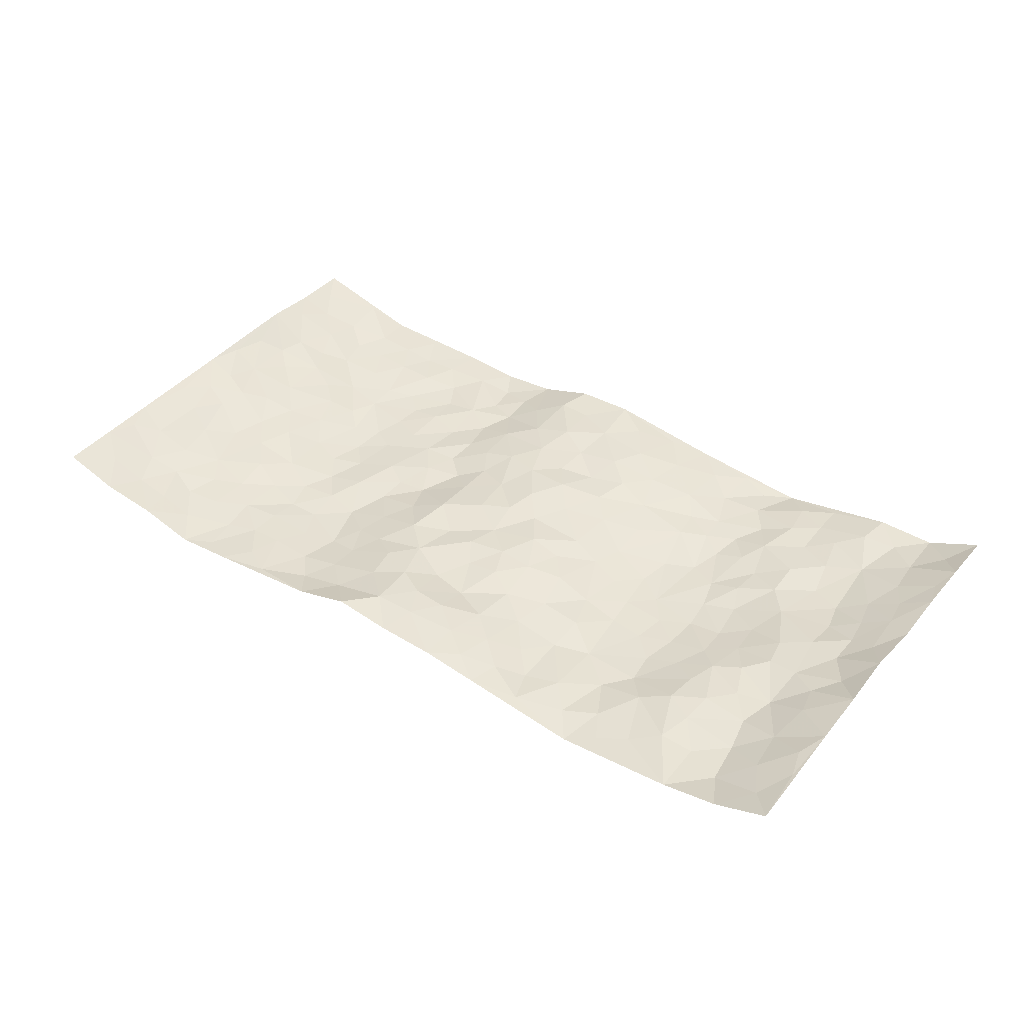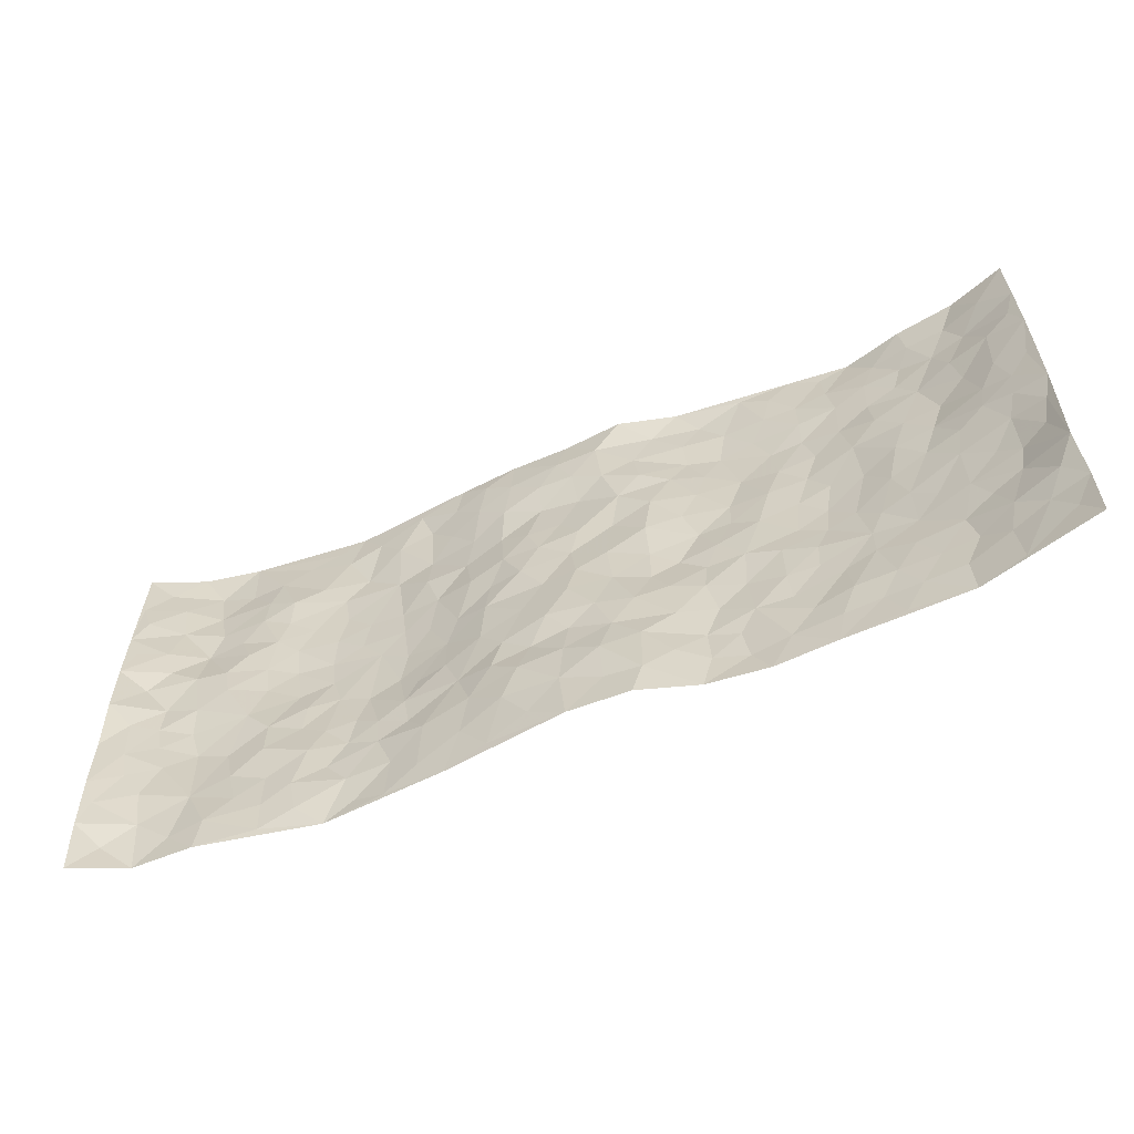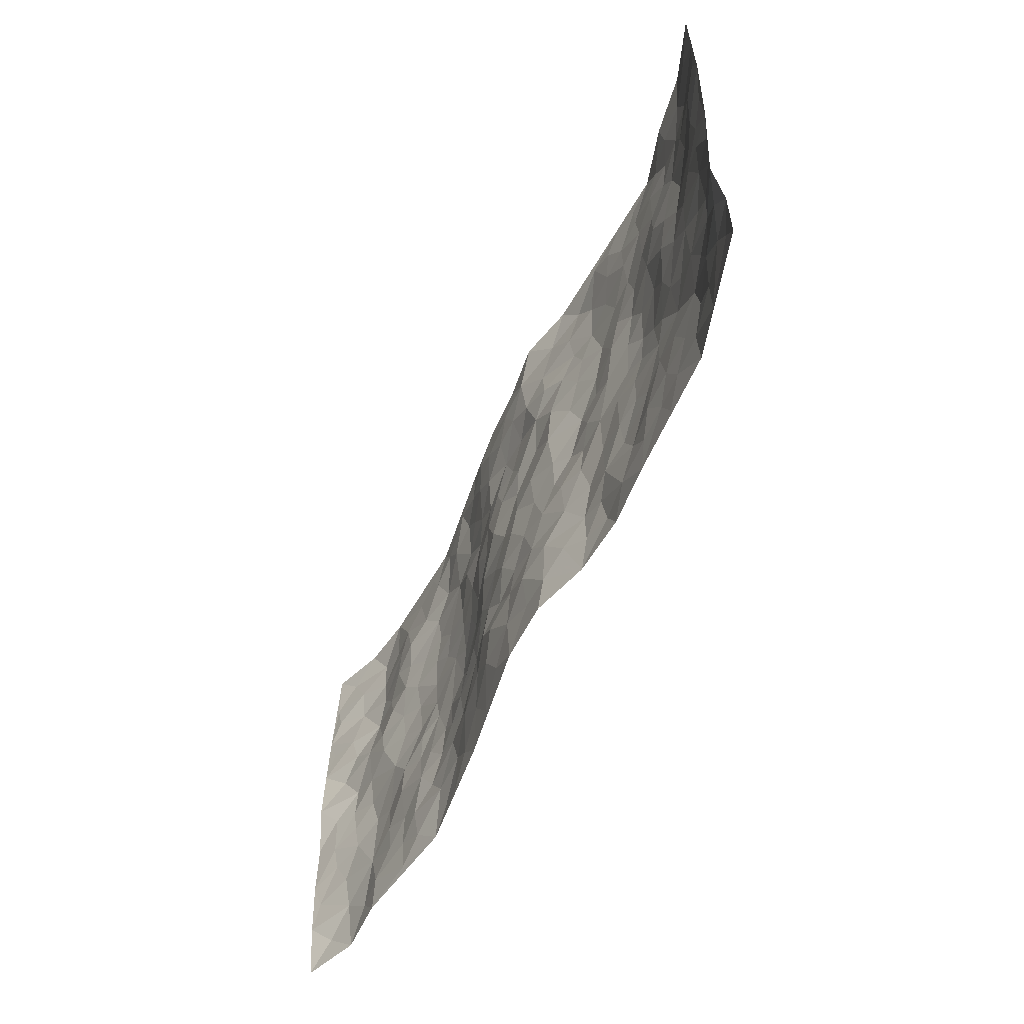
<metadata>
{"format":"obj","ext":"obj","renderer":"f3d","projection":"perspective","resolution":1024,"background":"white","views":[{"elev":40.3,"azim":-144.3,"up":"+Z"},{"elev":-59.3,"azim":22.4,"up":"+Y"},{"elev":-56.2,"azim":65.4,"up":"+Y"}]}
</metadata>
<code>
v -0.9698 0.000514 0.05479
v -0.9707 0.9987 0.05686
v 0.976 0.003637 0.05676
v 0.971 1.002 0.06176
v -0.7973 0.3935 0.003455
v -0.9665 0.5005 0.07421
v -0.8566 0.3583 0.02015
v 0.0007676 0.002822 0.02361
v -0.9702 0.2504 0.06623
v -0.917 0.3384 0.04536
v -0.7343 0.00252 0.007734
v -0.9703 0.1251 0.06229
v -0.7113 0.2934 -0.009217
v -0.8572 0.003176 0.006122
v -0.8398 0.2891 0.0165
v -0.4919 0.002385 -0.03459
v -0.951 0.188 0.0555
v -0.2948 0.1671 -0.009044
v -0.7784 0.3227 -0.005197
v -0.8621 0.1213 0.01704
v -0.9215 0.06435 0.03075
v -0.7956 0.06533 0.003911
v -0.6722 0.1277 -0.0004489
v -0.7234 0.07578 0.00852
v -0.8716 0.208 0.02647
v -0.9059 0.2706 0.03965
v -0.7695 0.1779 0.002535
v -0.6922 0.2106 -0.00322
v -0.8637 0.4889 0.01977
v -0.9711 0.376 0.06431
v -0.737 0.9979 -0.007124
v -0.5359 0.2226 -0.01211
v 0.2574 0.1587 -0.01914
v -0.9691 0.7502 0.06687
v -0.3668 0.3925 -0.03384
v -0.7834 0.7521 -0.001911
v -0.801 0.8303 -0.003923
v -0.5826 0.4423 -0.0253
v -0.6002 0.6061 -0.01467
v -0.4904 0.999 -0.02642
v -0.9475 0.6877 0.06076
v -0.6616 0.5628 -0.007432
v -0.3908 0.7541 -0.02719
v -0.5093 0.28 -0.02013
v -0.4602 0.225 -0.0281
v -0.4958 0.1622 -0.0231
v -0.4488 0.6369 -0.03148
v -0.3667 0.5597 -0.03024
v 0.1658 0.4728 -5.987e-05
v -0.3339 0.2207 -0.02185
v -0.212 0.61 0.001299
v -0.3752 0.6292 -0.03002
v -0.3028 0.05783 -0.01497
v -0.6266 0.7107 -0.003598
v -0.3954 0.1941 -0.02582
v -0.8689 0.6182 0.02925
v -0.03945 0.3475 0.02241
v 0.05678 0.3393 0.01679
v 0.297 0.4507 -0.01565
v -0.0966 0.5502 0.01799
v -0.1663 0.5552 0.004008
v 0.09276 0.6282 0.002499
v -0.6326 0.3467 -0.00814
v -0.7472 0.574 0.01177
v -0.9424 0.8106 0.05683
v -0.5591 0.1293 -0.01001
v -0.3685 0.01251 -0.02304
v -0.7946 0.4666 0.01234
v -0.6167 0.1727 -0.009876
v -0.6144 0.01882 -0.01131
v -0.2451 0.001948 -0.0112
v -0.6153 0.08867 -0.008221
v -0.5464 0.05311 -0.01518
v -0.4323 0.0377 -0.03142
v -0.4516 0.104 -0.02464
v -0.8856 0.6863 0.03827
v -0.9623 0.8744 0.05899
v -0.7353 0.5092 0.009125
v 0.001641 0.9941 0.01886
v -0.804 0.6744 0.0009039
v -0.5621 0.3152 -0.01879
v -0.5134 0.4613 -0.03157
v 0.00603 0.5699 0.007944
v -0.05032 0.482 0.01221
v 0.002565 0.4192 0.02071
v -0.1257 0.1285 0.01789
v -0.5696 0.6705 -0.01856
v -0.9123 0.563 0.03831
v -0.7324 0.6907 0.0002535
v -0.4492 0.2967 -0.02964
v -0.6305 0.2682 -0.00328
v -0.5022 0.689 -0.02986
v -0.175 0.4843 0.005454
v -0.2627 0.4357 -0.0166
v -0.6461 0.6492 -0.001629
v -0.01113 0.1177 0.02328
v -0.4155 0.5103 -0.03396
v -0.3439 0.2879 -0.01901
v -0.2411 0.5033 -0.01119
v -0.1823 0.3818 0.00433
v -0.9689 0.6255 0.07056
v -0.7041 0.6229 0.005875
v -0.8117 0.5796 0.01733
v -0.3626 0.1102 -0.02459
v -0.5224 0.5335 -0.03172
v -0.6828 0.4066 -0.003488
v -0.1316 0.324 0.01107
v -0.1516 0.2497 0.01452
v -0.5186 0.6121 -0.02875
v 0.1093 0.7261 0.009784
v -0.004404 0.2151 0.02019
v -0.07425 0.2729 0.01107
v 0.003724 0.2883 0.01384
v -0.4295 0.3633 -0.03416
v -0.1979 0.1841 0.004949
v -0.6548 0.4883 -0.01256
v -0.5564 0.3816 -0.01782
v -0.4926 0.3916 -0.03008
v -0.3076 0.5239 -0.02342
v -0.2598 0.3502 -0.01068
v -0.3549 0.4668 -0.03272
v -0.2272 0.271 -0.004546
v -0.0922 0.4108 0.01393
v -0.5958 0.5319 -0.02369
v -0.09397 0.1989 0.02412
v -0.2142 0.0937 -0.000433
v -0.3992 0.2578 -0.0244
v -0.922 0.4384 0.04565
v -0.866 0.4213 0.02231
v 0.09166 0.4221 0.008638
v 0.2079 0.2385 -0.001005
v 0.08311 0.5159 0.01274
v 0.01918 0.4872 0.01568
v 0.1653 0.3923 -0.00197
v 0.7922 0.4972 0.01623
v 0.2184 0.4329 -0.01611
v 0.2656 0.3135 -0.01182
v 0.1622 0.5655 0.008292
v 0.1245 0.9926 0.03217
v -0.2931 0.6192 -0.01803
v 0.4232 0.8791 -0.01783
v 0.489 0.9978 -0.01871
v -0.2147 0.7799 -0.004718
v -0.0585 0.8605 0.02071
v -0.3219 0.348 -0.02317
v -0.4596 0.5662 -0.03203
v -0.07442 0.05336 0.01819
v -0.158 0.02263 0.002395
v 0.1247 0.003544 0.02085
v 0.0136 0.8559 0.02231
v -0.01667 0.6977 0.007737
v 0.4212 0.1967 -0.02481
v 0.3405 0.29 -0.02324
v 0.5938 0.5263 -0.02279
v 0.5266 0.5466 -0.03054
v 0.4553 0.1354 -0.02323
v 0.5238 0.2276 -0.0247
v 0.4149 0.3613 -0.02158
v 0.02309 0.6387 0.01244
v -0.05981 0.6259 0.01463
v -0.147 0.728 0.003581
v -0.087 0.6917 0.01305
v -0.06022 0.7893 0.004248
v -0.1377 0.6318 0.01237
v 0.02141 0.7723 0.004555
v 0.2434 0.9958 0.0009662
v -0.01836 0.9227 0.02522
v -0.2693 0.8458 -0.01012
v -0.2003 0.8783 0.007822
v -0.3157 0.7807 -0.02208
v -0.2442 0.9975 0.002812
v -0.2285 0.6952 -0.007925
v -0.3188 0.6998 -0.01414
v -0.1408 0.8273 0.01113
v -0.1214 0.9953 0.0155
v 0.218 0.744 -0.00445
v 0.1751 0.6651 0.005649
v 0.3265 0.5939 -0.02747
v 0.2599 0.5218 -0.02322
v 0.2662 0.6643 -0.01435
v 0.4239 0.7438 -0.0304
v 0.3549 0.6821 -0.03154
v 0.2851 0.732 -0.01872
v 0.0691 0.9242 0.02659
v 0.07912 0.8191 0.01864
v 0.1447 0.8546 0.008442
v 0.2487 0.8714 -0.009149
v 0.3195 0.7926 -0.02821
v 0.2322 0.594 -0.01094
v -0.8782 0.8673 0.02598
v -0.6827 0.8165 0.001402
v -0.8674 0.7745 0.02188
v -0.8562 0.9973 0.01325
v -0.9178 0.9393 0.03469
v -0.8129 0.9202 -0.006576
v -0.7348 0.8846 -0.008771
v -0.6072 0.9295 -0.01416
v -0.6633 0.8858 -0.004454
v -0.6875 0.7455 0.003976
v -0.5609 0.8146 -0.01144
v -0.6215 0.7812 0.002052
v -0.5124 0.9014 -0.01866
v -0.3921 0.878 -0.01528
v -0.5467 0.9606 -0.01957
v -0.466 0.8166 -0.02909
v -0.4435 0.9366 -0.02019
v -0.3457 0.9726 -0.009229
v -0.5134 0.7613 -0.02592
v -0.3202 0.9015 -0.01656
v -0.2589 0.9296 -0.0008749
v 0.1571 0.782 0.01039
v 0.2524 0.8027 -0.01686
v 0.1867 0.9305 0.002525
v 0.3917 0.8115 -0.02639
v 0.3352 0.88 -0.02247
v 0.3802 0.9811 -0.012
v 0.2862 0.9365 -0.01667
v 0.4408 0.9471 -0.01384
v 0.3812 0.4926 -0.02192
v 0.3255 0.5277 -0.02524
v 0.4849 0.6038 -0.03206
v 0.4324 0.664 -0.0278
v 0.4066 0.5874 -0.02273
v 0.3517 0.1908 -0.01805
v 0.4826 0.3344 -0.02523
v 0.4606 0.5219 -0.03146
v 0.3468 0.3876 -0.01812
v -0.1245 0.9116 0.01897
v -0.184 0.9559 0.01433
v 0.3184 0.1343 -0.02347
v 0.6134 0.0156 -0.0125
v 0.201 0.3336 0.000958
v 0.2704 0.3844 -0.01716
v 0.5854 0.2481 -0.02049
v 0.7322 0.9979 0.004109
v 0.9698 0.252 0.0743
v 0.4918 0.8115 -0.02049
v 0.7197 0.4875 0.0001633
v 0.4888 0.7466 -0.02789
v 0.975 0.5007 0.06416
v 0.672 0.2948 -0.01835
v 0.5111 0.4677 -0.03637
v 0.7793 0.3119 0.008342
v 0.5635 0.4156 -0.03036
v 0.4892 0.00231 -0.0165
v 0.08916 0.2522 0.01512
v 0.5051 0.07748 -0.01703
v 0.1343 0.319 0.01162
v 0.4165 0.2668 -0.02084
v 0.8741 0.2664 0.02857
v 0.6429 0.462 -0.01181
v 0.5789 0.08299 -0.01606
v 0.4501 0.4254 -0.03071
v 0.6096 0.3721 -0.02276
v 0.2847 0.2334 -0.02077
v 0.4789 0.2714 -0.02579
v 0.2622 0.07997 -0.01808
v 0.3654 0.003046 -0.02547
v 0.2426 0.003794 -0.01509
v 0.2012 0.116 0.001661
v 0.06803 0.1704 0.02634
v 0.1451 0.1905 0.01422
v 0.6139 0.1485 -0.01261
v 0.7779 0.4233 0.01074
v 0.7516 0.2227 -0.00656
v 0.6527 0.08194 -0.01101
v 0.6708 0.385 -0.009712
v 0.7198 0.3399 -0.004215
v 0.8863 0.3272 0.03177
v 0.7475 0.5677 0.002087
v 0.6946 0.147 -0.009217
v 0.7668 0.1515 -0.004174
v 0.8414 0.3684 0.02104
v 0.9391 0.3506 0.05368
v 0.8856 0.4394 0.03608
v 0.5841 0.3132 -0.02409
v 0.8225 0.1079 0.01257
v 0.3302 0.06453 -0.02822
v 0.4097 0.06943 -0.01945
v 0.07196 0.0788 0.01983
v 0.1444 0.07372 0.01816
v 0.9756 0.752 0.05988
v 0.7345 0.08086 -0.005275
v 0.6575 0.2167 -0.01273
v 0.9572 0.4256 0.05945
v 0.9048 0.5098 0.04641
v 0.8108 0.2518 0.009515
v 0.5331 0.1489 -0.01494
v 0.7376 0.003223 -0.007965
v 0.5043 0.3936 -0.03246
v 0.9389 0.06599 0.0442
v 0.9761 0.1283 0.05779
v 0.8405 0.182 0.02046
v 0.8986 0.1267 0.03411
v 0.8305 0.01099 0.01714
v 0.9336 0.19 0.05302
v 0.6674 0.5557 -0.003562
v 0.6941 0.633 -0.002329
v 0.587 0.6359 -0.01686
v 0.8284 0.692 0.01608
v 0.6336 0.7713 -0.01472
v 0.9546 0.6262 0.05576
v 0.7711 0.6418 0.0002769
v 0.8555 0.5959 0.02981
v 0.7369 0.7441 -0.005871
v 0.8457 0.5311 0.03092
v 0.9147 0.5748 0.04671
v 0.8911 0.6605 0.03986
v 0.6418 0.6926 -0.006633
v 0.5673 0.7239 -0.02087
v 0.5112 0.6745 -0.02836
v 0.8551 0.8533 0.01812
v 0.7147 0.8711 -0.01165
v 0.814 0.7774 0.01263
v 0.8968 0.7795 0.03746
v 0.783 0.8446 0.00149
v 0.9705 0.8769 0.05996
v 0.6968 0.8025 -0.01117
v 0.9512 0.8136 0.0531
v 0.7423 0.9314 -0.0002143
v 0.8542 0.9999 0.02205
v 0.6125 0.9978 -0.02795
v 0.8218 0.9268 0.01076
v 0.9036 0.93 0.04078
v 0.6632 0.9342 -0.01832
v 0.5576 0.9011 -0.02088
v 0.4919 0.8807 -0.01846
v 0.5507 0.9692 -0.02419
v 0.5711 0.8217 -0.01873
v 0.638 0.8606 -0.01391
f 29 6 128
f 12 21 20
f 26 10 9
f 55 45 46
f 27 19 15
f 26 9 17
f 101 6 88
f 12 1 21
f 7 15 19
f 125 86 96
f 84 123 85
f 129 29 128
f 25 27 15
f 12 20 17
f 73 75 66
f 22 14 11
f 26 17 25
f 9 12 17
f 25 15 26
f 5 129 7
f 52 146 48
f 55 18 50
f 7 19 5
f 20 27 25
f 124 82 105
f 41 76 34
f 20 14 22
f 14 20 21
f 14 21 1
f 24 22 11
f 24 27 22
f 72 66 69
f 69 32 91
f 70 24 11
f 24 23 27
f 17 20 25
f 27 20 22
f 10 15 7
f 10 26 15
f 23 28 27
f 27 13 19
f 28 23 69
f 13 27 28
f 119 121 94
f 10 7 129
f 6 30 128
f 9 10 30
f 36 192 80
f 80 102 89
f 118 81 44
f 64 103 78
f 115 126 86
f 45 32 46
f 91 63 13
f 129 68 29
f 95 87 54
f 95 54 199
f 202 40 204
f 82 97 105
f 29 88 6
f 18 55 104
f 148 126 71
f 38 82 124
f 50 18 122
f 117 82 38
f 5 19 106
f 82 117 118
f 80 64 102
f 127 45 55
f 194 77 190
f 98 35 114
f 39 124 105
f 127 50 98
f 106 19 13
f 66 75 46
f 39 95 42
f 63 117 38
f 95 89 102
f 101 56 76
f 51 140 99
f 18 53 126
f 62 83 132
f 45 127 90
f 112 113 57
f 103 29 68
f 130 85 58
f 109 39 105
f 35 94 121
f 113 246 58
f 151 165 163
f 120 100 94
f 114 127 98
f 192 190 65
f 95 39 87
f 36 191 37
f 67 104 74
f 56 101 88
f 13 63 106
f 192 34 76
f 268 241 243
f 108 115 125
f 93 84 60
f 133 84 85
f 156 288 157
f 101 76 41
f 80 103 64
f 105 97 146
f 99 61 51
f 92 109 47
f 125 96 111
f 158 227 153
f 75 104 55
f 69 66 32
f 81 91 32
f 106 78 68
f 42 64 78
f 77 34 65
f 24 70 72
f 75 73 16
f 16 71 67
f 2 34 77
f 13 28 91
f 103 56 88
f 56 80 76
f 72 69 23
f 11 16 70
f 16 73 70
f 16 67 74
f 115 18 126
f 24 72 23
f 73 72 70
f 16 74 75
f 72 73 66
f 32 45 44
f 84 83 60
f 66 46 32
f 78 106 116
f 117 63 81
f 67 53 104
f 103 68 78
f 69 91 28
f 36 80 89
f 106 38 116
f 106 68 5
f 81 118 117
f 62 132 138
f 32 44 81
f 53 67 71
f 57 58 85
f 123 100 107
f 93 60 61
f 33 230 224
f 8 96 147
f 132 133 130
f 140 48 119
f 93 100 123
f 122 98 50
f 164 60 160
f 53 71 126
f 125 112 108
f 193 194 195
f 75 55 46
f 63 91 81
f 56 103 80
f 196 198 31
f 18 104 53
f 121 48 97
f 38 106 63
f 118 97 82
f 97 35 121
f 51 172 140
f 130 134 49
f 87 39 109
f 288 252 263
f 97 114 35
f 47 43 92
f 57 113 58
f 248 130 58
f 34 101 41
f 114 90 127
f 116 124 42
f 145 94 35
f 118 114 97
f 167 79 175
f 98 145 35
f 85 123 57
f 43 47 52
f 199 36 89
f 42 78 116
f 159 83 62
f 88 29 103
f 74 104 75
f 118 44 90
f 173 140 172
f 42 95 102
f 190 192 37
f 65 190 77
f 89 95 199
f 125 111 112
f 92 87 109
f 18 115 122
f 177 180 176
f 112 57 107
f 109 105 146
f 93 94 100
f 285 286 275
f 96 86 147
f 137 232 131
f 57 123 107
f 87 92 208
f 49 134 136
f 132 130 49
f 161 164 162
f 50 127 55
f 122 108 107
f 122 107 100
f 48 140 52
f 118 90 114
f 99 119 94
f 123 84 93
f 36 37 192
f 48 121 119
f 120 122 100
f 39 42 124
f 38 124 116
f 248 58 246
f 44 45 90
f 98 122 120
f 146 52 47
f 94 93 99
f 168 209 170
f 212 183 188
f 202 197 200
f 42 102 64
f 107 108 112
f 99 93 61
f 8 280 96
f 112 111 113
f 125 115 86
f 115 108 122
f 128 30 10
f 5 68 129
f 10 129 128
f 132 49 138
f 83 84 133
f 130 133 85
f 83 133 132
f 248 134 130
f 156 152 224
f 151 110 165
f 212 186 211
f 153 224 249
f 254 251 244
f 246 261 262
f 225 158 249
f 49 136 179
f 185 184 150
f 214 188 181
f 181 188 182
f 161 163 174
f 143 170 172
f 110 211 185
f 184 79 167
f 174 228 169
f 62 110 159
f 163 150 144
f 210 169 229
f 170 143 168
f 176 211 110
f 98 120 145
f 94 145 120
f 48 146 97
f 109 146 47
f 148 86 126
f 147 86 148
f 71 8 148
f 8 147 148
f 244 276 254
f 232 136 134
f 174 143 161
f 60 83 160
f 163 162 151
f 159 160 83
f 261 281 262
f 259 281 149
f 219 220 59
f 246 113 111
f 33 255 131
f 157 256 152
f 137 255 153
f 230 278 279
f 262 260 33
f 154 155 242
f 131 255 137
f 248 131 232
f 281 280 149
f 259 258 278
f 220 179 59
f 159 151 160
f 162 160 151
f 164 61 60
f 228 174 144
f 144 174 163
f 159 110 151
f 161 172 164
f 186 184 185
f 161 162 163
f 61 164 51
f 160 162 164
f 187 217 213
f 150 163 165
f 205 202 200
f 79 184 139
f 170 43 173
f 174 169 143
f 161 143 172
f 167 144 150
f 176 180 183
f 172 170 173
f 223 226 221
f 185 150 165
f 99 140 119
f 207 206 203
f 172 51 164
f 43 52 173
f 173 52 140
f 167 175 228
f 228 229 169
f 210 168 169
f 177 110 62
f 189 138 179
f 62 138 177
f 136 232 233
f 181 182 222
f 150 184 167
f 178 180 189
f 49 179 138
f 177 138 189
f 180 178 182
f 178 179 220
f 307 308 304
f 222 223 221
f 215 187 188
f 176 183 212
f 187 213 186
f 214 215 188
f 185 211 186
f 237 181 239
f 182 188 183
f 110 185 165
f 216 215 141
f 211 176 212
f 182 183 180
f 176 110 177
f 213 184 186
f 178 189 179
f 177 189 180
f 195 190 37
f 197 198 200
f 195 194 190
f 34 192 65
f 80 192 76
f 37 196 195
f 194 2 77
f 193 2 194
f 196 37 191
f 31 193 195
f 198 196 191
f 31 195 196
f 199 201 191
f 197 204 31
f 198 191 201
f 31 198 197
f 201 199 54
f 36 199 191
f 54 208 201
f 208 43 205
f 208 54 87
f 198 201 200
f 206 205 203
f 43 170 203
f 210 207 209
f 40 202 206
f 31 204 40
f 197 202 204
f 208 205 200
f 43 203 205
f 205 206 202
f 203 209 207
f 171 40 207
f 40 206 207
f 208 200 201
f 43 208 92
f 170 209 203
f 168 143 169
f 207 210 171
f 168 210 209
f 188 187 212
f 212 187 186
f 166 139 213
f 184 213 139
f 237 214 181
f 215 214 141
f 216 141 218
f 213 217 166
f 142 166 216
f 217 216 166
f 187 215 217
f 216 217 215
f 237 141 214
f 142 216 218
f 223 222 182
f 179 136 59
f 223 220 219
f 267 238 251
f 237 327 141
f 223 182 178
f 158 290 253
f 220 223 178
f 59 233 227
f 233 59 136
f 248 246 131
f 153 249 158
f 251 254 267
f 223 219 226
f 111 261 246
f 297 251 238
f 276 256 157
f 167 228 144
f 229 228 175
f 175 171 229
f 229 171 210
f 260 257 33
f 265 271 272
f 266 289 283
f 269 243 250
f 249 224 152
f 266 283 271
f 227 233 137
f 253 227 158
f 325 313 320
f 135 264 275
f 310 329 239
f 270 298 297
f 249 256 225
f 275 273 269
f 311 222 221
f 155 154 299
f 234 276 157
f 310 311 299
f 222 239 181
f 221 226 155
f 266 263 252
f 242 290 244
f 264 273 275
f 273 264 243
f 242 244 154
f 276 290 225
f 288 234 157
f 240 282 302
f 275 286 306
f 225 290 158
f 234 263 284
f 241 254 276
f 233 232 137
f 137 153 227
f 264 135 238
f 244 251 154
f 260 259 257
f 227 253 219
f 33 224 255
f 154 297 299
f 240 302 307
f 297 154 251
f 264 268 243
f 253 226 219
f 271 284 263
f 277 294 293
f 290 242 253
f 241 234 284
f 59 227 219
f 242 155 226
f 252 245 231
f 157 152 156
f 257 230 33
f 152 256 249
f 278 230 257
f 262 33 131
f 224 153 255
f 259 278 257
f 134 248 232
f 230 279 224
f 96 261 111
f 261 96 280
f 280 281 261
f 246 262 131
f 252 247 245
f 268 267 241
f 283 277 272
f 288 247 252
f 275 274 285
f 295 291 294
f 267 268 264
f 263 234 288
f 309 310 299
f 290 276 244
f 283 272 271
f 267 254 241
f 265 243 241
f 236 240 285
f 297 238 270
f 303 305 298
f 241 276 234
f 221 155 299
f 272 277 293
f 250 243 287
f 286 285 240
f 284 271 265
f 271 263 266
f 295 3 291
f 225 256 276
f 241 284 265
f 289 266 231
f 3 292 291
f 321 235 323
f 293 294 296
f 279 278 258
f 245 279 258
f 279 156 224
f 260 281 259
f 280 8 149
f 262 281 260
f 231 266 252
f 267 264 238
f 306 304 270
f 283 289 295
f 243 269 273
f 236 269 250
f 294 292 296
f 274 236 285
f 269 274 275
f 250 287 293
f 245 289 231
f 236 274 269
f 156 279 247
f 242 226 253
f 247 279 245
f 243 265 287
f 288 156 247
f 265 272 293
f 296 292 236
f 293 287 265
f 295 294 277
f 277 283 295
f 236 250 296
f 289 3 295
f 292 294 291
f 293 296 250
f 300 304 308
f 325 320 235
f 329 330 326
f 270 304 303
f 270 303 298
f 309 305 301
f 135 306 270
f 299 297 298
f 298 309 299
f 238 135 270
f 300 314 305
f 303 300 305
f 304 306 307
f 300 303 304
f 282 319 315
f 322 325 235
f 275 306 135
f 307 306 286
f 240 307 286
f 308 307 302
f 302 282 308
f 308 282 315
f 305 309 298
f 310 309 301
f 310 301 329
f 310 239 311
f 222 311 239
f 299 311 221
f 319 312 315
f 312 323 316
f 301 305 318
f 305 314 316
f 300 308 315
f 316 314 312
f 312 314 315
f 315 314 300
f 323 312 324
f 316 313 318
f 282 4 317
f 330 313 325
f 4 321 324
f 235 320 323
f 282 317 319
f 312 319 317
f 326 325 322
f 316 320 313
f 316 318 305
f 142 218 327
f 327 218 141
f 316 323 320
f 324 312 317
f 4 324 317
f 321 323 324
f 318 313 330
f 328 326 322
f 326 327 329
f 329 327 237
f 326 328 327
f 322 142 328
f 327 328 142
f 329 237 239
f 301 318 330
f 326 330 325
f 330 329 301

</code>
